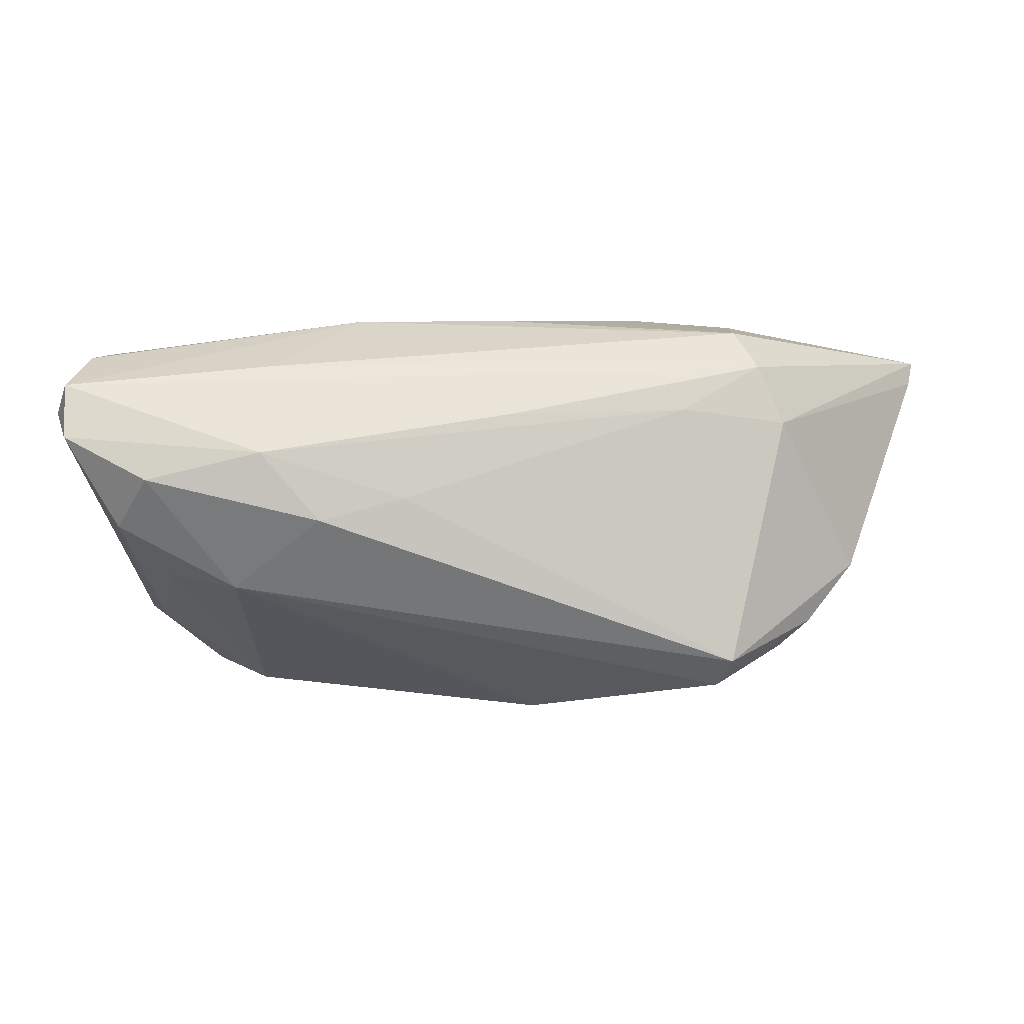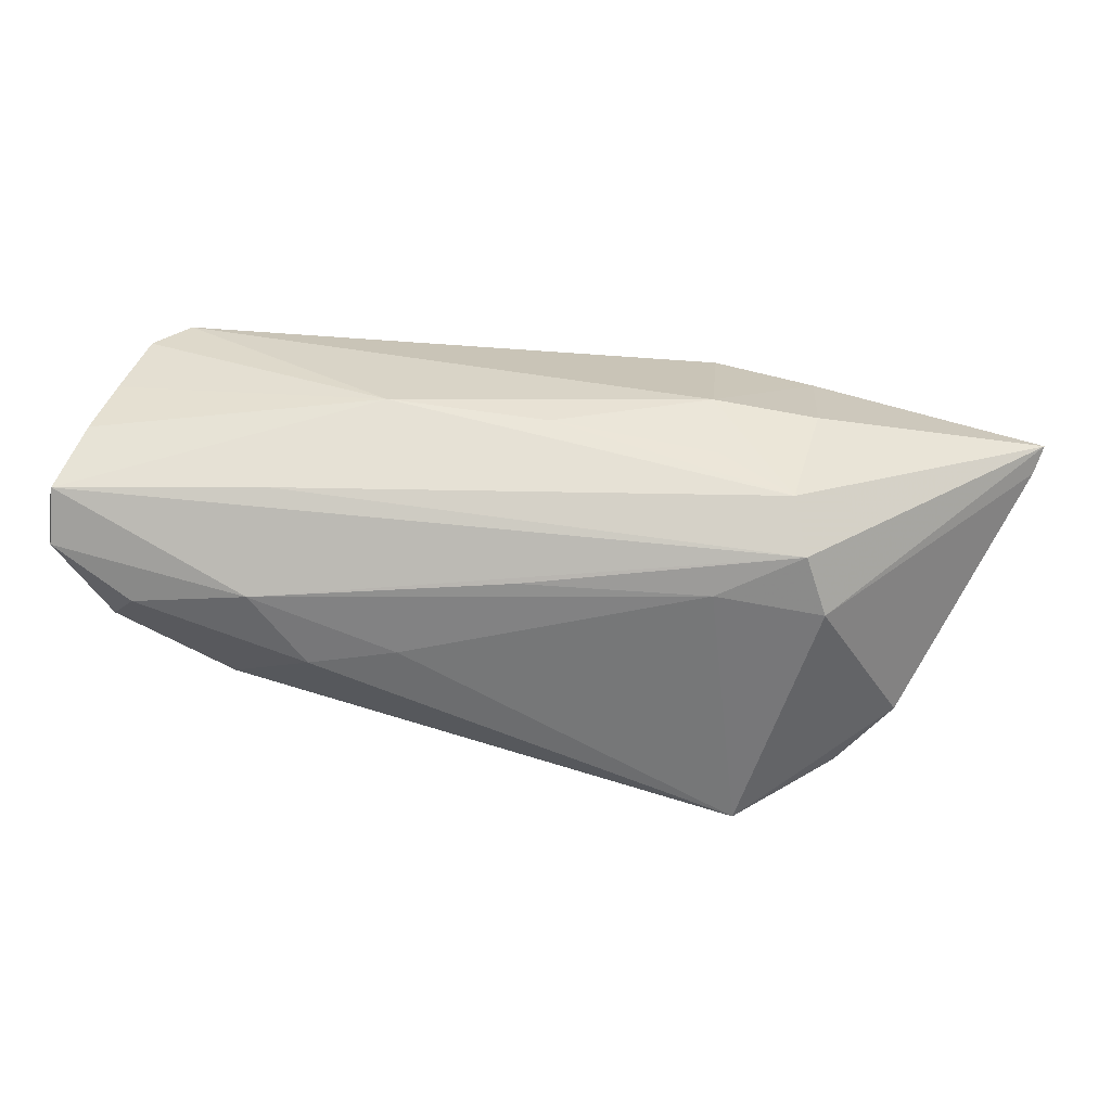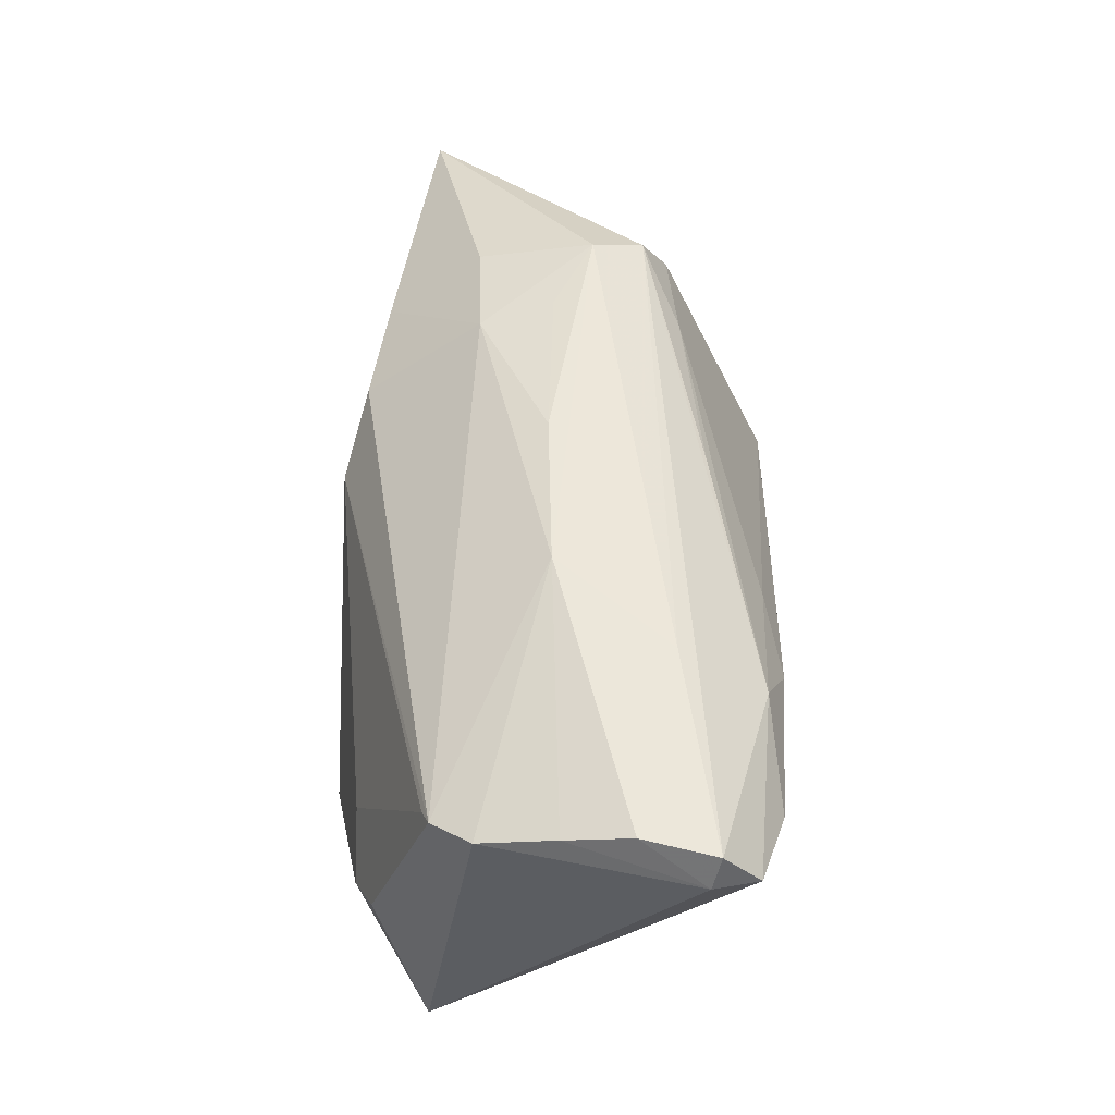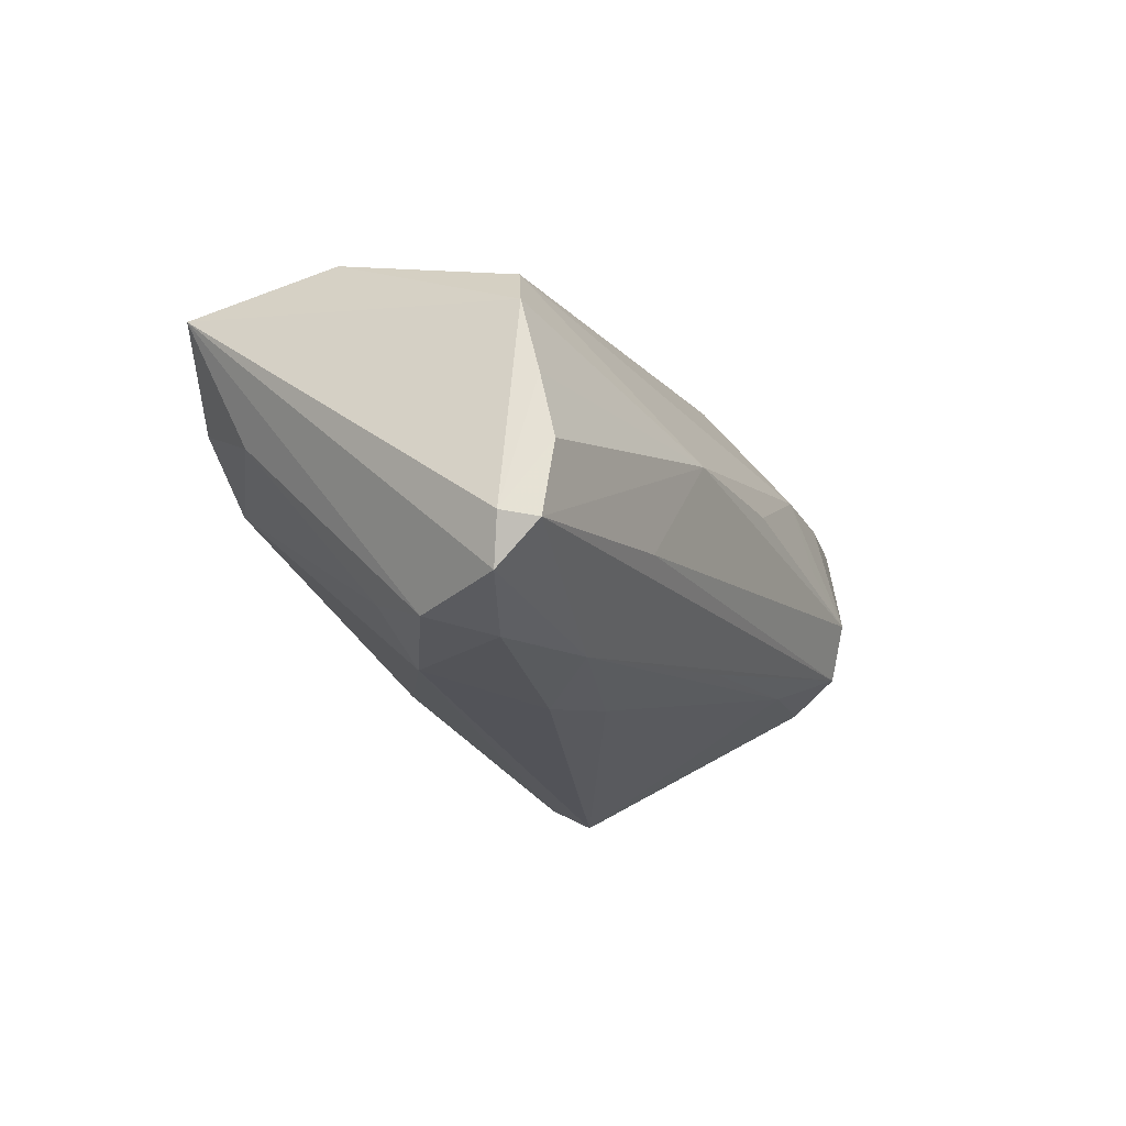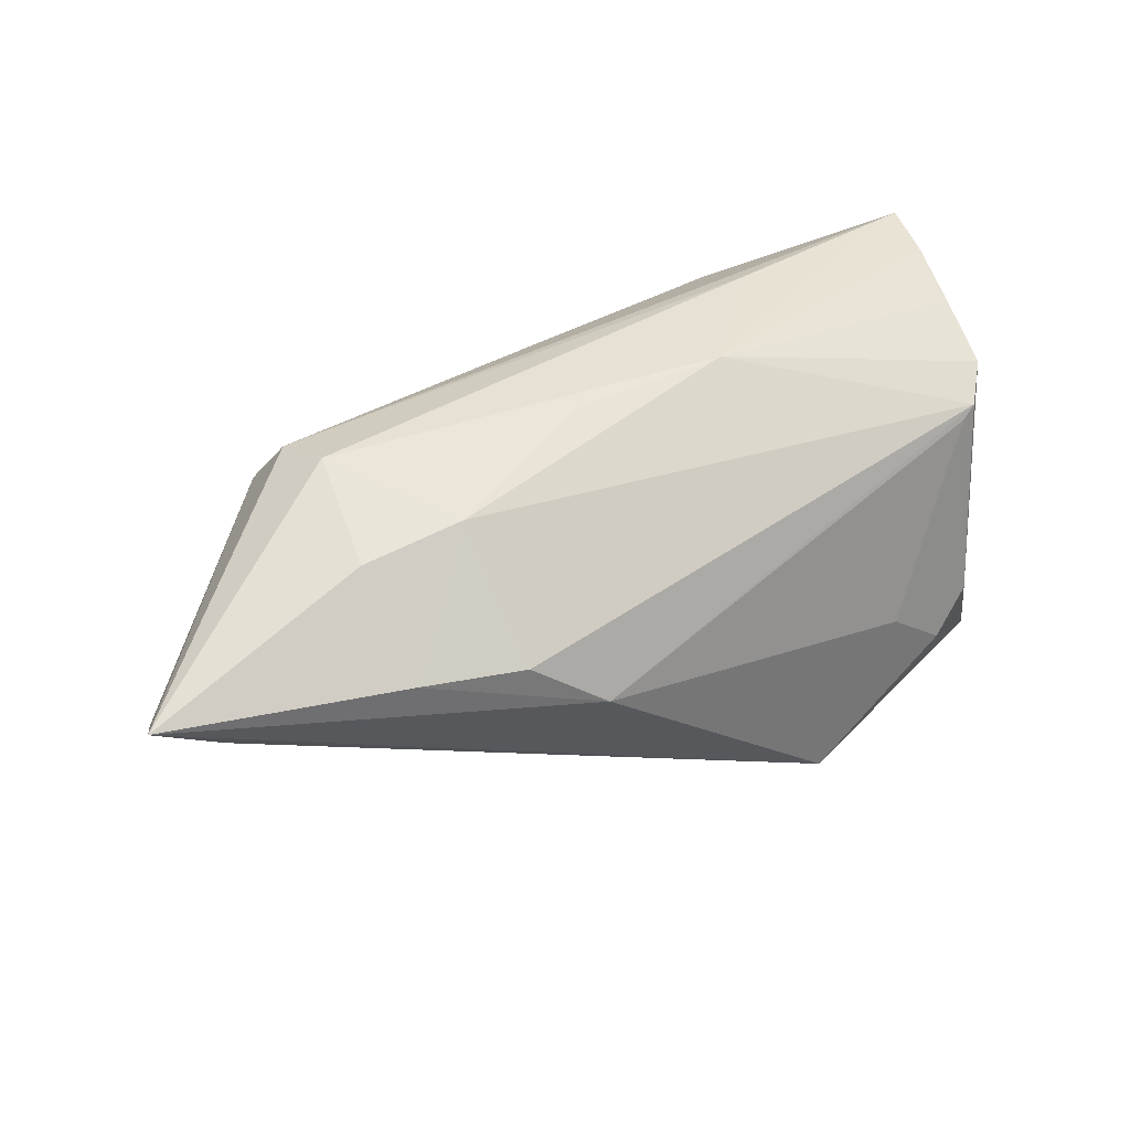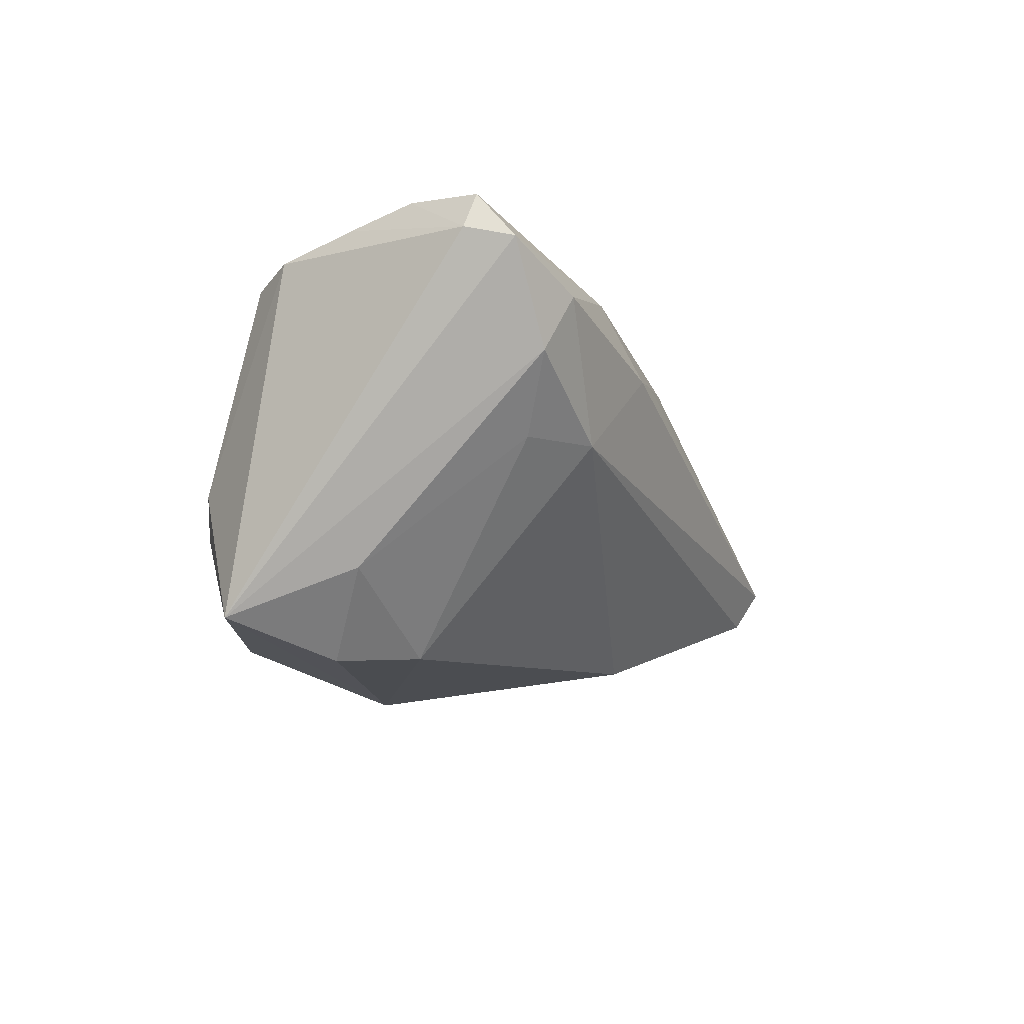
<metadata>
{"format":"obj","ext":"obj","renderer":"f3d","projection":"perspective","resolution":1024,"background":"white","views":[{"elev":-67.9,"azim":-0.7,"up":"+Y"},{"elev":56.8,"azim":12.6,"up":"+Z"},{"elev":52.9,"azim":-87.9,"up":"+Z"},{"elev":-21.3,"azim":-64.8,"up":"+Y"},{"elev":46.7,"azim":155.5,"up":"+Z"},{"elev":-11.5,"azim":-67.5,"up":"+Z"}]}
</metadata>
<code>
v -0.03585 -0.002576 -0.02549
v 0.04245 -0.002475 -0.006194
v 0.03329 -0.0008257 -0.01407
v 0.03072 0.01133 0.02438
v 0.02921 0.0235 0.01515
v 0.01602 0.02541 0.01398
v 0.04062 -0.01727 -0.008482
v -0.0006161 -0.01849 0.02125
v 0.02452 -0.006269 -0.01863
v 0.0298 -0.0035 0.02806
v -0.04538 -0.02082 -0.001077
v -0.05748 -0.02423 0.01944
v 0.05937 0.0189 0.01691
v 0.01765 0.0105 0.02549
v 0.05105 0.01916 0.01149
v 0.05305 0.01848 0.01226
v -0.05628 -0.01047 0.02565
v -0.05108 -0.02522 0.007563
v 0.03663 -0.01824 -0.01187
v 0.04685 -0.01168 -0.002519
v 0.003204 -0.01412 -0.02367
v -0.05564 -0.002289 0.02353
v 0.03595 -0.01332 0.01867
v -0.009394 0.01513 -0.02806
v 0.02926 -0.02766 -0.009693
v -0.03641 0.0234 -0.004104
v -0.01399 -0.02574 0.01218
v 0.0326 -0.01003 0.0254
v -0.02109 -0.000117 0.02806
v -0.05486 0.01403 -0.02196
v -0.0324 -0.02554 0.01817
v 0.04309 -0.009173 -0.007374
v -0.05937 -0.01859 0.02067
v -0.05007 -0.001127 -0.01619
v -0.05487 0.007188 0.02087
v 0.02 0.001232 0.02739
v -0.02413 0.02826 -0.0217
v 0.03594 -0.001201 -0.01225
v 0.02974 -0.01306 -0.01616
v -0.04344 0.02335 -0.01024
v -0.05139 0.01232 0.01898
v -0.03628 -0.02555 -0.0007271
v -0.04941 0.01326 0.0178
v -0.05792 -0.01961 0.02491
v -0.04329 0.005118 -0.02622
v 0.006991 0.02826 0.006777
v 0.05859 0.01594 0.01475
v -0.04689 -0.02726 0.01486
v -0.04871 0.02058 -0.00579
v -0.02477 -0.02826 0.009953
v -0.032 -0.0147 0.02619
v 0.02763 -0.02507 -0.01445
v 0.03905 -0.008718 -0.01059
v 0.02095 -0.01361 -0.01949
v -0.0009166 0.001066 0.02806
v 0.02251 -0.01498 0.021
f 13 3 16
f 44 31 28
f 10 28 13
f 6 46 41
f 41 14 6
f 15 3 24
f 15 16 3
f 13 16 15
f 24 3 9
f 9 54 24
f 21 1 24
f 24 54 21
f 54 52 21
f 24 1 45
f 45 30 24
f 24 30 37
f 37 15 24
f 37 46 13
f 13 15 37
f 35 30 33
f 23 56 25
f 28 56 23
f 25 20 23
f 20 47 23
f 13 28 23
f 23 47 13
f 25 56 27
f 27 56 31
f 28 31 8
f 8 56 28
f 31 56 8
f 4 10 13
f 14 10 4
f 33 44 17
f 13 46 5
f 46 6 5
f 5 4 13
f 5 6 14
f 14 4 5
f 38 47 2
f 38 3 13
f 13 47 38
f 40 37 30
f 31 48 50
f 50 27 31
f 25 27 50
f 33 30 12
f 30 18 12
f 12 44 33
f 12 18 48
f 31 44 12
f 12 48 31
f 30 45 34
f 34 18 30
f 34 45 1
f 1 21 42
f 42 21 52
f 42 52 25
f 25 50 42
f 48 18 42
f 42 50 48
f 51 44 28
f 28 10 51
f 29 14 41
f 41 35 29
f 29 51 10
f 29 17 44
f 44 51 29
f 22 35 33
f 33 17 22
f 22 29 35
f 17 29 22
f 32 38 2
f 32 47 20
f 2 47 32
f 39 9 3
f 54 9 39
f 39 52 54
f 39 19 52
f 41 46 43
f 46 37 26
f 37 40 26
f 26 43 46
f 40 43 26
f 49 40 30
f 49 35 41
f 30 35 49
f 41 43 49
f 49 43 40
f 1 42 11
f 11 42 18
f 11 34 1
f 18 34 11
f 14 29 55
f 55 29 10
f 7 32 20
f 19 32 7
f 7 20 25
f 25 52 7
f 52 19 7
f 53 32 19
f 53 39 3
f 19 39 53
f 3 38 53
f 38 32 53
f 36 10 14
f 14 55 36
f 36 55 10

</code>
